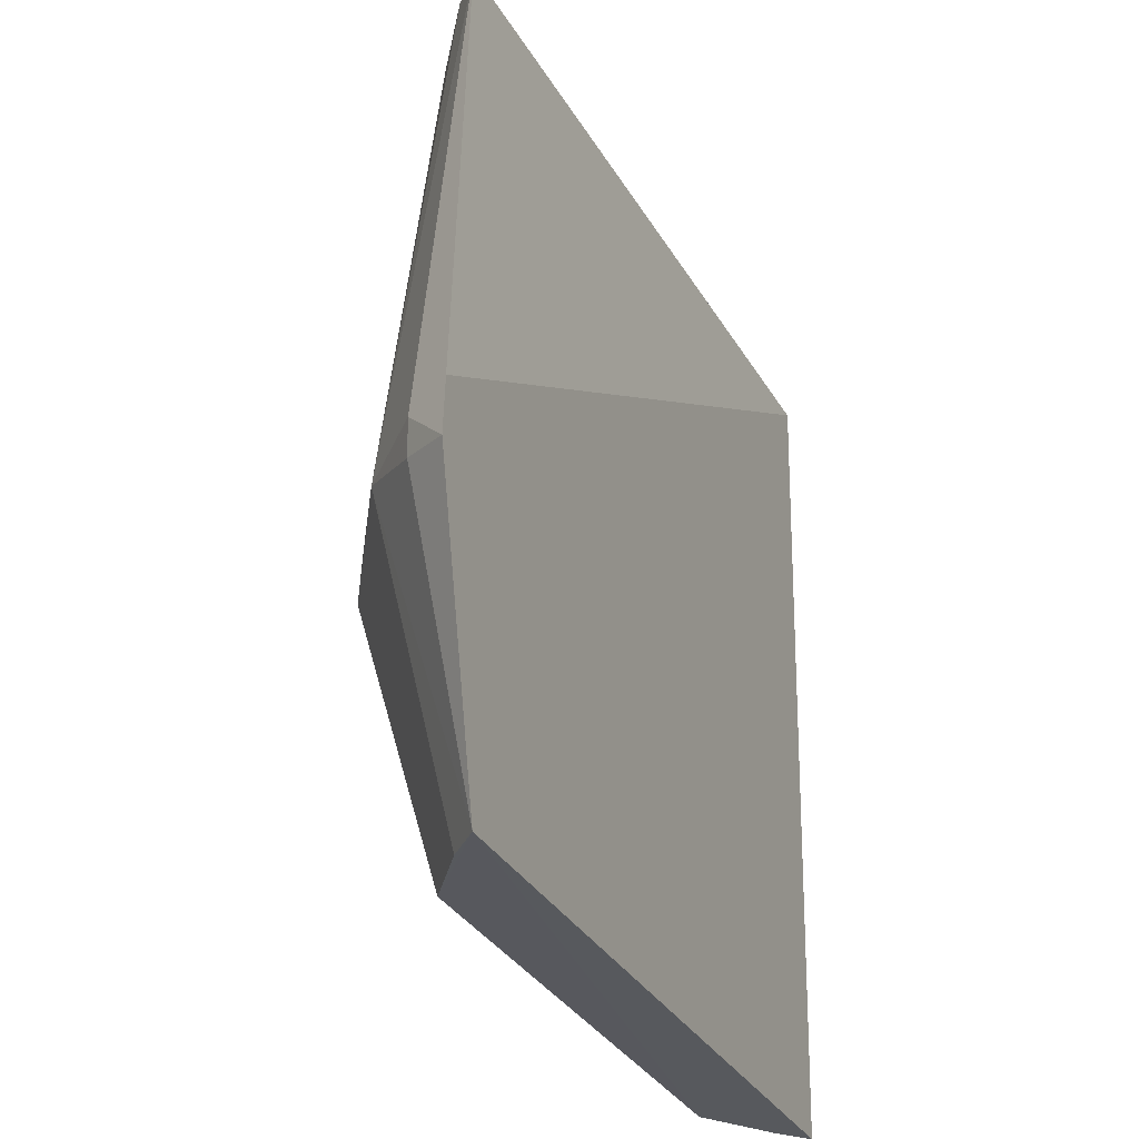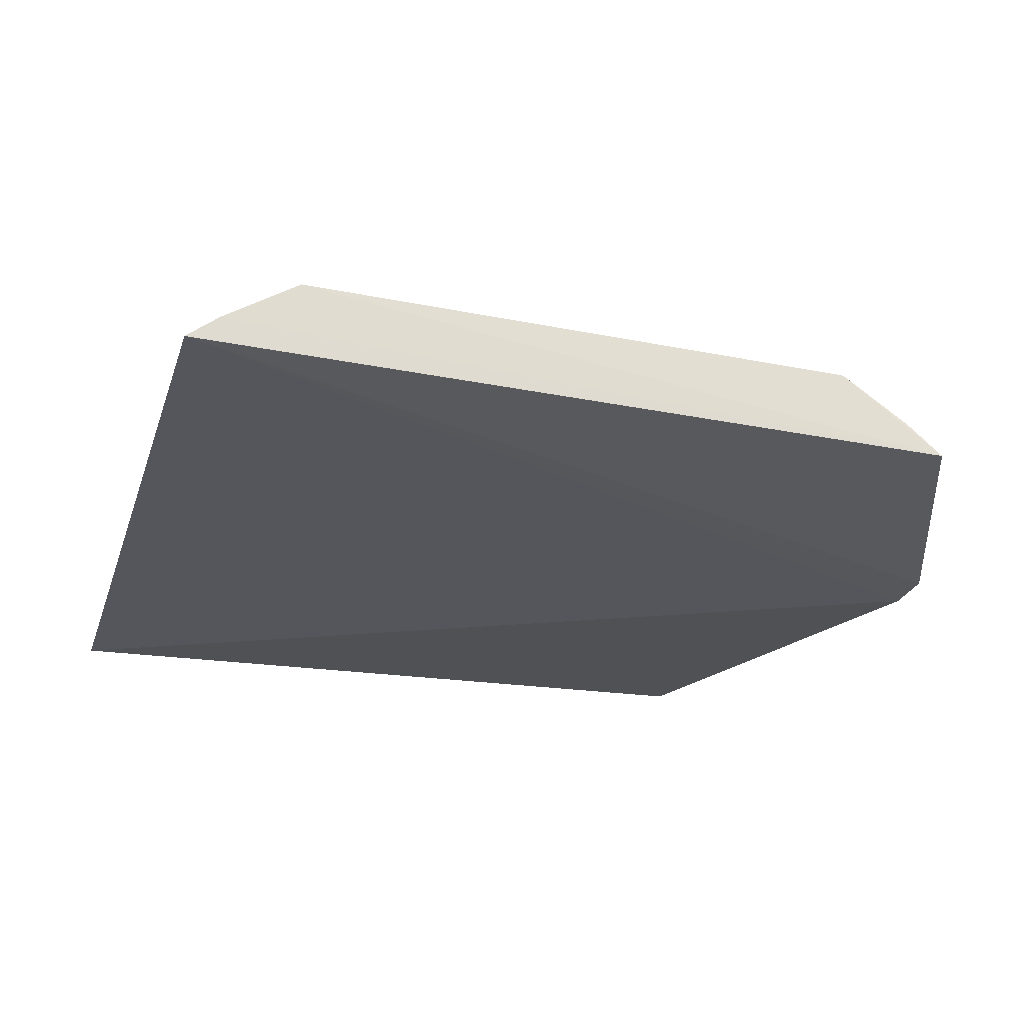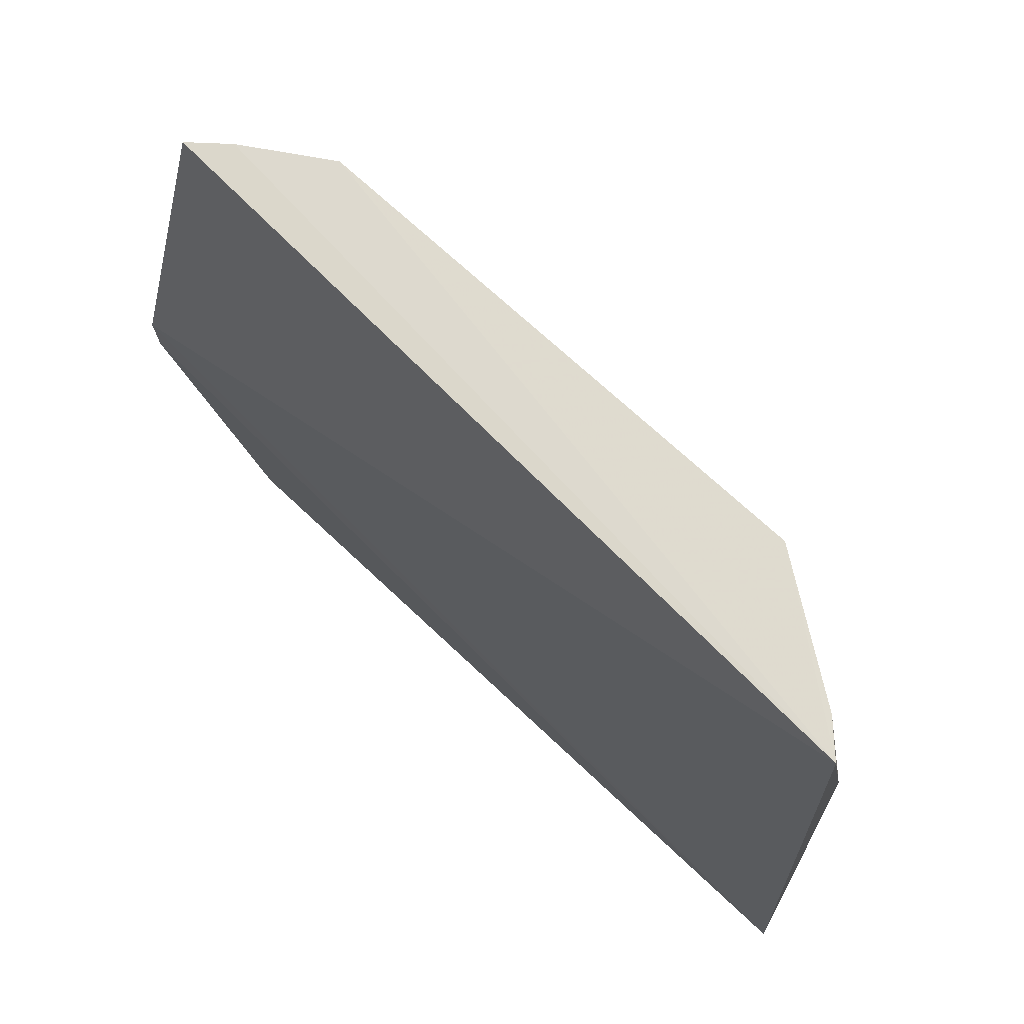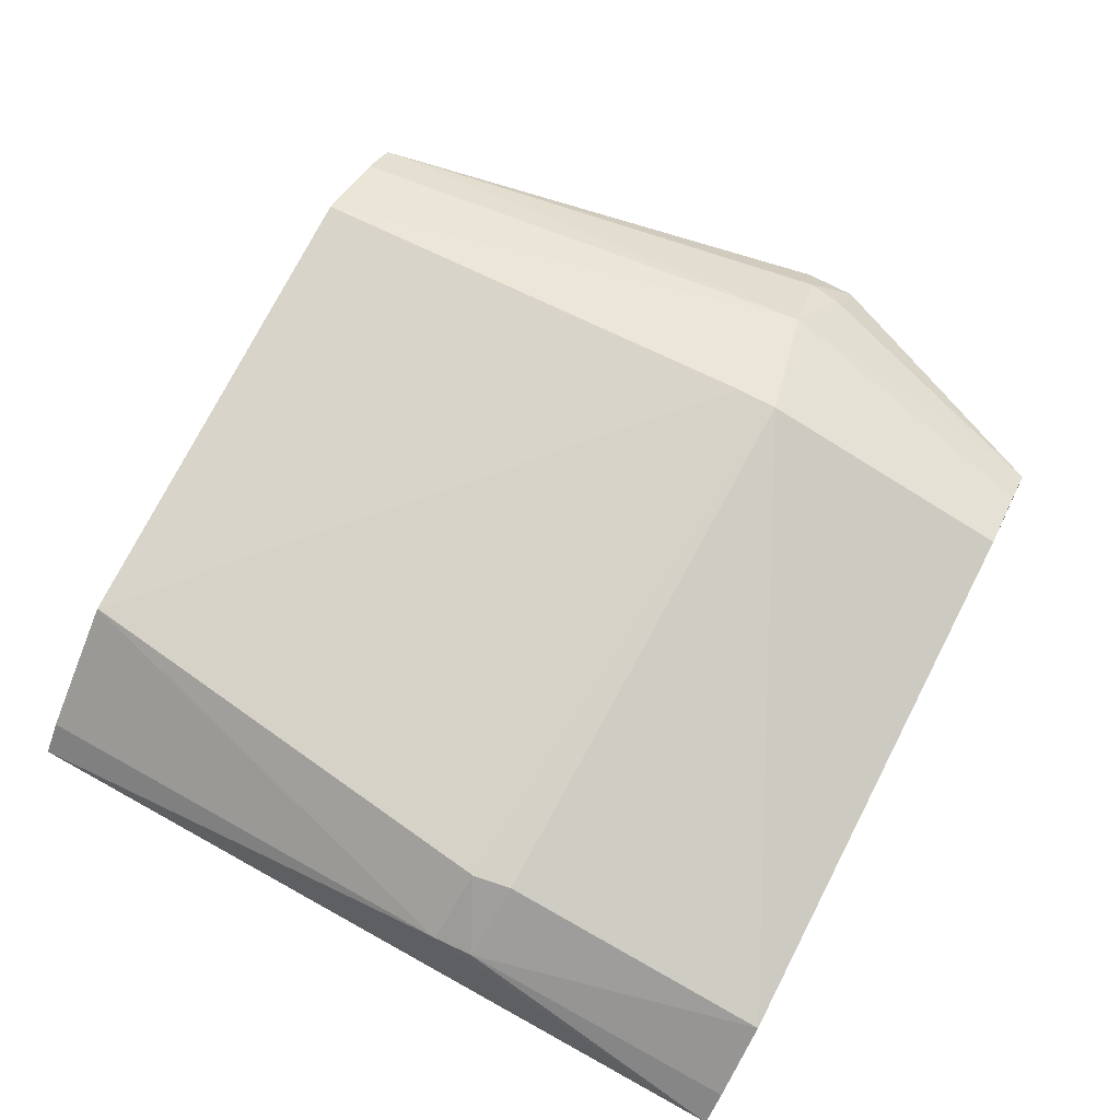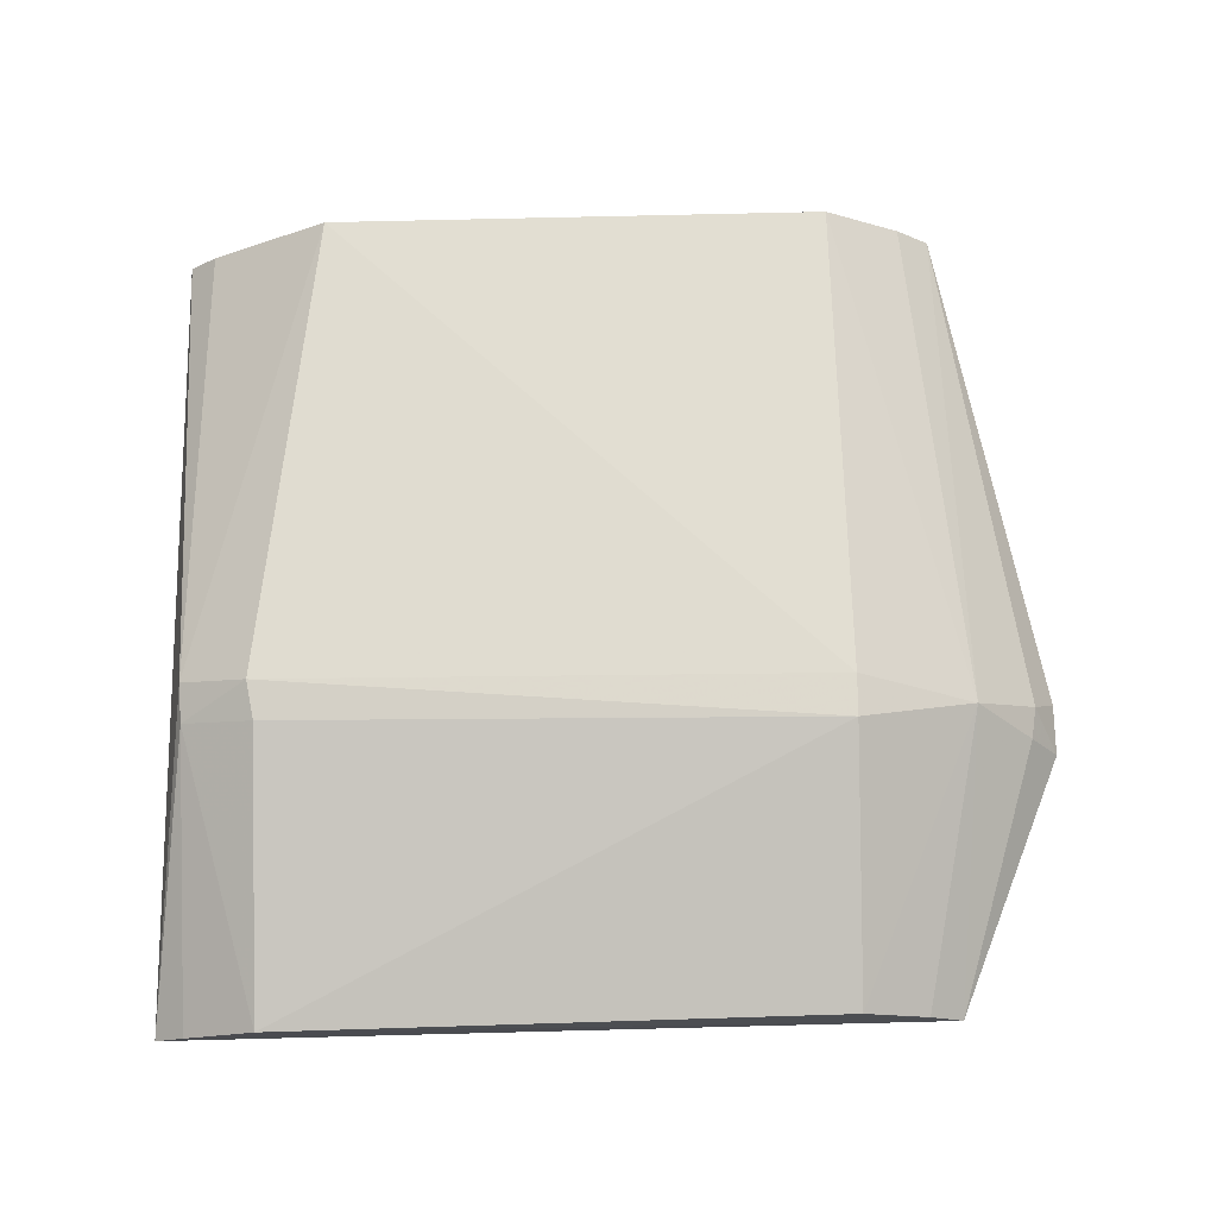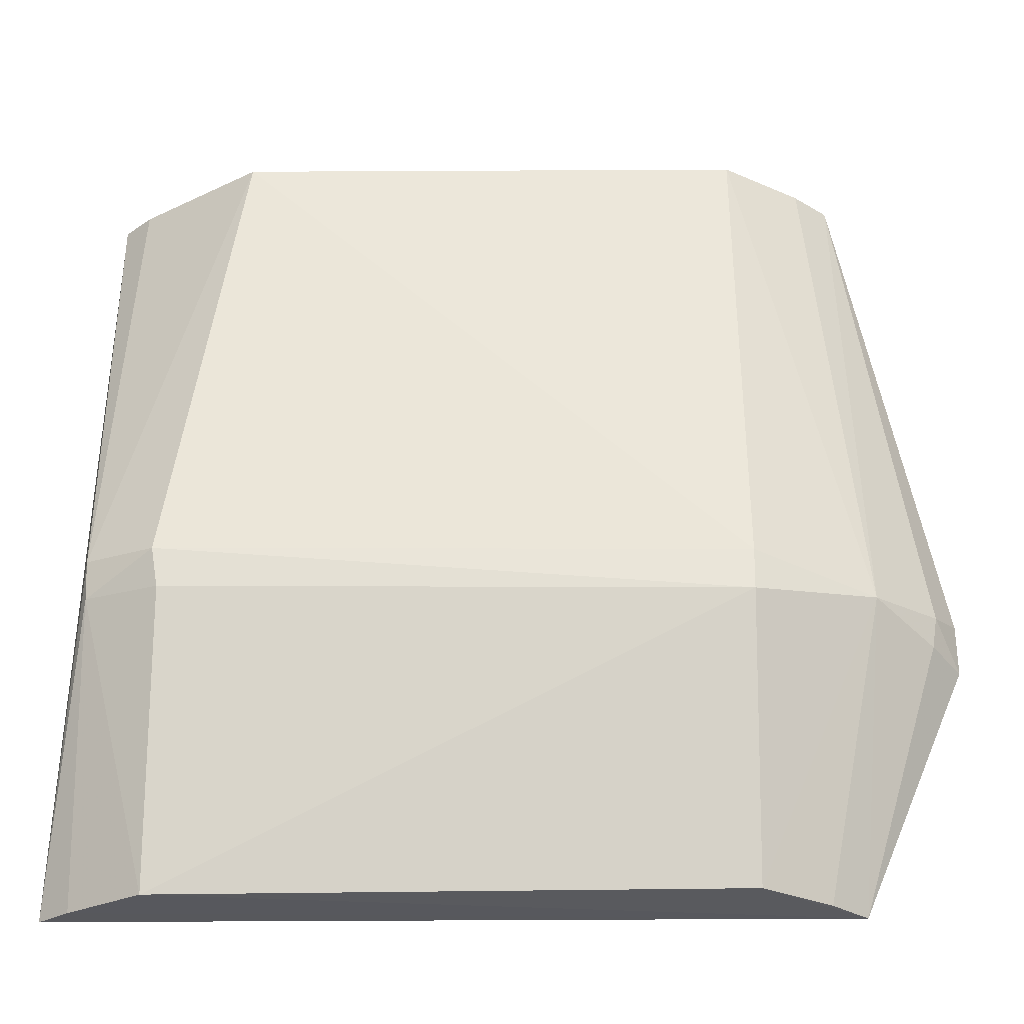
<metadata>
{"format":"obj","ext":"obj","renderer":"f3d","projection":"perspective","resolution":1024,"background":"white","views":[{"elev":-29.5,"azim":-67.1,"up":"+Z"},{"elev":-24.7,"azim":162.1,"up":"+Y"},{"elev":70.4,"azim":43.8,"up":"+Z"},{"elev":77.1,"azim":117.6,"up":"+Y"},{"elev":75.4,"azim":178.6,"up":"+Y"},{"elev":-29.0,"azim":-179.1,"up":"+Z"}]}
</metadata>
<code>
v 0.02267 0.0334 0.1757
v 0.02061 0.0354 0.1757
v -0.03274 0.03504 0.1757
v -0.03207 0.03426 0.118
v 0.02393 0.03455 0.118
v -0.02461 0.04548 0.1374
v -0.04018 0.03251 0.1406
v -0.02465 0.04079 0.1759
v 0.02152 0.04169 0.1417
v -0.02453 0.03982 0.1182
v -0.04017 0.03264 0.1369
v -0.03353 0.04018 0.1393
v 0.01175 0.04134 0.1757
v -0.03027 0.03713 0.1759
v 0.0163 0.03991 0.118
v -0.03833 0.0356 0.1399
v -0.02948 0.03651 0.1182
v -0.02468 0.04525 0.1405
v 0.01645 0.04484 0.1411
v 0.02137 0.04163 0.1388
v 0.02168 0.03638 0.118
v -0.03793 0.03578 0.1375
v 0.01598 0.04464 0.1383
f 7 1 3
f 7 5 1
f 9 2 1
f 9 1 5
f 11 4 5
f 11 5 7
f 12 6 10
f 13 8 1
f 13 1 2
f 13 2 9
f 14 3 1
f 14 1 8
f 14 12 3
f 14 8 12
f 15 10 6
f 15 4 10
f 16 7 3
f 16 3 12
f 16 11 7
f 17 12 10
f 17 10 4
f 17 4 12
f 18 12 8
f 18 6 12
f 18 8 13
f 19 13 9
f 19 18 13
f 19 6 18
f 20 9 5
f 20 19 9
f 21 5 4
f 21 4 15
f 21 20 5
f 21 15 20
f 22 16 12
f 22 12 4
f 22 4 11
f 22 11 16
f 23 15 6
f 23 6 19
f 23 20 15
f 23 19 20

</code>
